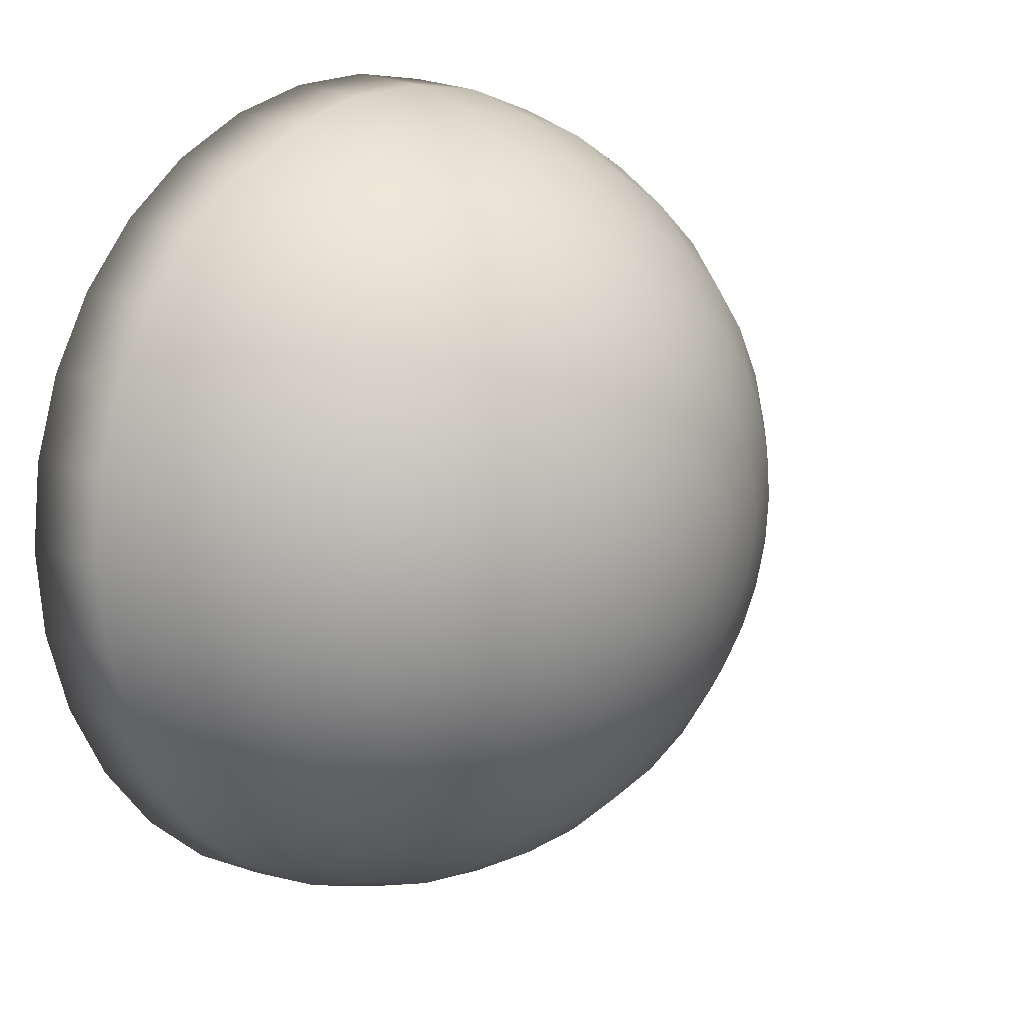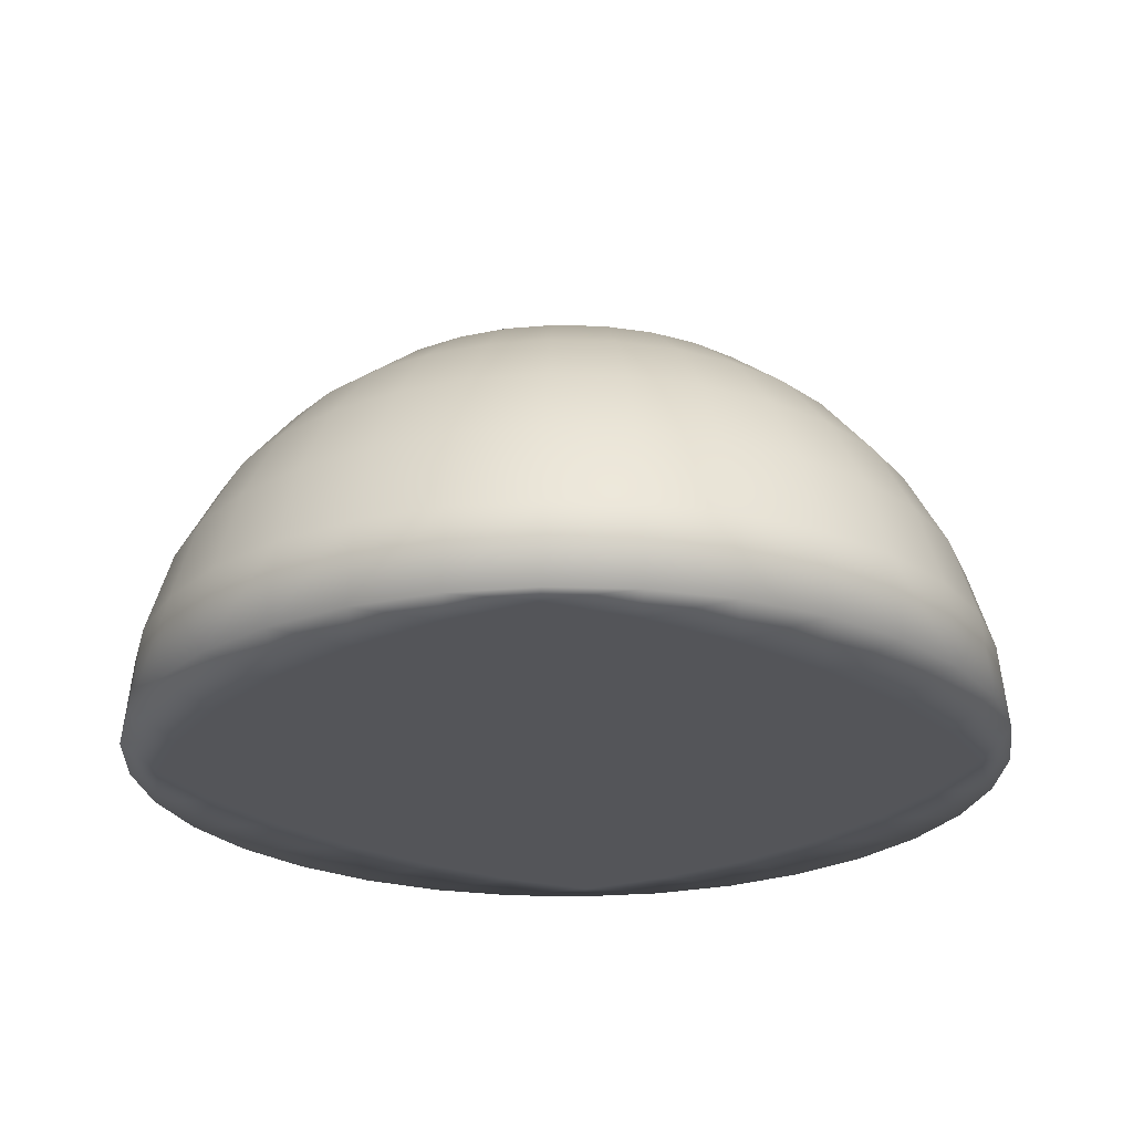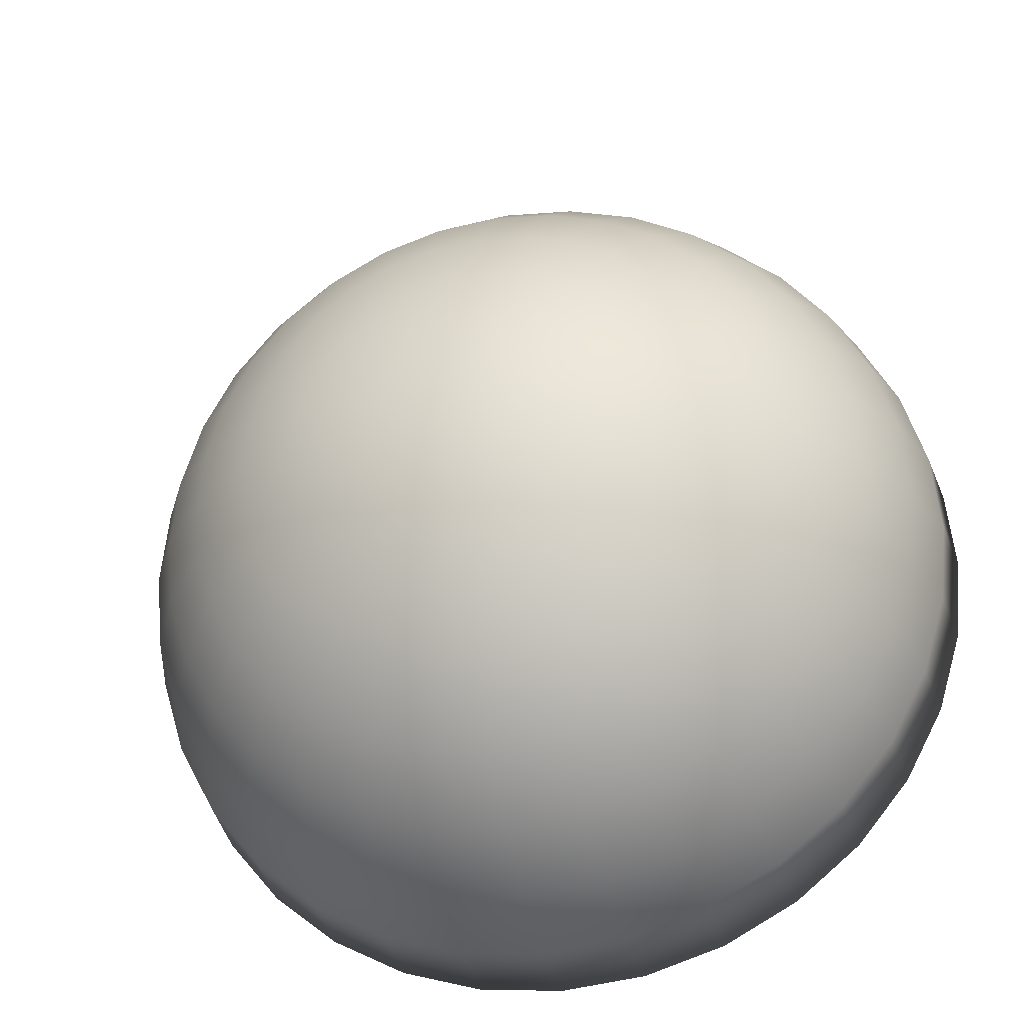
<metadata>
{"format":"obj","ext":"obj","renderer":"f3d","projection":"perspective","resolution":1024,"background":"white","views":[{"elev":12.7,"azim":133.3,"up":"+Z"},{"elev":-24.6,"azim":-87.3,"up":"+Y"},{"elev":-30.7,"azim":-166.5,"up":"+Z"}]}
</metadata>
<code>
o Sphere
v 0 0.9808 -0.1951
v 0 0.9239 -0.3827
v 0 0.8315 -0.5556
v 0 0.7071 -0.7071
v 0 0.5556 -0.8315
v 0 0.3827 -0.9239
v 0 0.1951 -0.9808
v 0 0 -1
v 0.03806 0.9808 -0.1913
v 0.07466 0.9239 -0.3753
v 0.1084 0.8315 -0.5449
v 0.1379 0.7071 -0.6935
v 0.1622 0.5556 -0.8155
v 0.1802 0.3827 -0.9061
v 0.1913 0.1951 -0.9619
v 0.1951 0 -0.9808
v 0.07466 0.9808 -0.1802
v 0.1464 0.9239 -0.3536
v 0.2126 0.8315 -0.5133
v 0.2706 0.7071 -0.6533
v 0.3182 0.5556 -0.7682
v 0.3536 0.3827 -0.8536
v 0.3753 0.1951 -0.9061
v 0.3827 0 -0.9239
v 0.1084 0.9808 -0.1622
v 0.2126 0.9239 -0.3182
v 0.3087 0.8315 -0.4619
v 0.3928 0.7071 -0.5879
v 0.4619 0.5556 -0.6913
v 0.5133 0.3827 -0.7682
v 0.5449 0.1951 -0.8155
v 0.5556 0 -0.8315
v 0.1379 0.9808 -0.1379
v 0.2706 0.9239 -0.2706
v 0.3928 0.8315 -0.3928
v 0.5 0.7071 -0.5
v 0.5879 0.5556 -0.5879
v 0.6533 0.3827 -0.6533
v 0.6935 0.1951 -0.6935
v 0.7071 0 -0.7071
v 0.1622 0.9808 -0.1084
v 0.3182 0.9239 -0.2126
v 0.4619 0.8315 -0.3087
v 0.5879 0.7071 -0.3928
v 0.6913 0.5556 -0.4619
v 0.7682 0.3827 -0.5133
v 0.8155 0.1951 -0.5449
v 0.8315 0 -0.5556
v 0.1802 0.9808 -0.07466
v 0.3536 0.9239 -0.1464
v 0.5133 0.8315 -0.2126
v 0.6533 0.7071 -0.2706
v 0.7682 0.5556 -0.3182
v 0.8536 0.3827 -0.3536
v 0.9061 0.1951 -0.3753
v 0.9239 0 -0.3827
v 0.1913 0.9808 -0.03806
v 0.3753 0.9239 -0.07466
v 0.5449 0.8315 -0.1084
v 0.6935 0.7071 -0.1379
v 0.8155 0.5556 -0.1622
v 0.9061 0.3827 -0.1802
v 0.9619 0.1951 -0.1913
v 0.9808 0 -0.1951
v 0.1951 0.9808 0
v 0.3827 0.9239 0
v 0.5556 0.8315 0
v 0.7071 0.7071 0
v 0.8315 0.5556 0
v 0.9239 0.3827 0
v 0.9808 0.1951 0
v 1 0 0
v 0.1913 0.9808 0.03806
v 0.3753 0.9239 0.07466
v 0.5449 0.8315 0.1084
v 0.6935 0.7071 0.1379
v 0.8155 0.5556 0.1622
v 0.9061 0.3827 0.1802
v 0.9619 0.1951 0.1913
v 0.9808 0 0.1951
v 0.1802 0.9808 0.07466
v 0.3536 0.9239 0.1464
v 0.5133 0.8315 0.2126
v 0.6533 0.7071 0.2706
v 0.7682 0.5556 0.3182
v 0.8536 0.3827 0.3536
v 0.9061 0.1951 0.3753
v 0.9239 0 0.3827
v 0.1622 0.9808 0.1084
v 0.3182 0.9239 0.2126
v 0.4619 0.8315 0.3087
v 0.5879 0.7071 0.3928
v 0.6913 0.5556 0.4619
v 0.7682 0.3827 0.5133
v 0.8155 0.1951 0.5449
v 0.8315 0 0.5556
v 0.1379 0.9808 0.1379
v 0.2706 0.9239 0.2706
v 0.3928 0.8315 0.3928
v 0.5 0.7071 0.5
v 0.5879 0.5556 0.5879
v 0.6533 0.3827 0.6533
v 0.6935 0.1951 0.6935
v 0.7071 0 0.7071
v 0.1084 0.9808 0.1622
v 0.2126 0.9239 0.3182
v 0.3087 0.8315 0.4619
v 0.3928 0.7071 0.5879
v 0.4619 0.5556 0.6913
v 0.5133 0.3827 0.7682
v 0.5449 0.1951 0.8155
v 0.5556 0 0.8315
v 0.07466 0.9808 0.1802
v 0.1464 0.9239 0.3536
v 0.2126 0.8315 0.5133
v 0.2706 0.7071 0.6533
v 0.3182 0.5556 0.7682
v 0.3536 0.3827 0.8536
v 0.3753 0.1951 0.9061
v 0.3827 0 0.9239
v 0.03806 0.9808 0.1913
v 0.07466 0.9239 0.3753
v 0.1084 0.8315 0.5449
v 0.1379 0.7071 0.6935
v 0.1622 0.5556 0.8155
v 0.1802 0.3827 0.9061
v 0.1913 0.1951 0.9619
v 0.1951 0 0.9808
v -0 0.9808 0.1951
v 0 0.9239 0.3827
v 0 0.8315 0.5556
v -0 0.7071 0.7071
v -0 0.5556 0.8315
v 0 0.3827 0.9239
v -0 0.1951 0.9808
v -0 0 1
v -0.03806 0.9808 0.1913
v -0.07466 0.9239 0.3753
v -0.1084 0.8315 0.5449
v -0.1379 0.7071 0.6935
v -0.1622 0.5556 0.8155
v -0.1802 0.3827 0.9061
v -0.1913 0.1951 0.9619
v -0.1951 0 0.9808
v -0.07466 0.9808 0.1802
v -0.1464 0.9239 0.3536
v -0.2126 0.8315 0.5133
v -0.2706 0.7071 0.6533
v -0.3182 0.5556 0.7682
v -0.3536 0.3827 0.8536
v -0.3753 0.1951 0.9061
v -0.3827 0 0.9239
v -0.1084 0.9808 0.1622
v -0.2126 0.9239 0.3182
v -0.3087 0.8315 0.4619
v -0.3928 0.7071 0.5879
v -0.4619 0.5556 0.6913
v -0.5133 0.3827 0.7682
v -0.5449 0.1951 0.8155
v -0.5556 0 0.8315
v -0 1 1e-06
v -0.1379 0.9808 0.1379
v -0.2706 0.9239 0.2706
v -0.3928 0.8315 0.3928
v -0.5 0.7071 0.5
v -0.5879 0.5556 0.5879
v -0.6533 0.3827 0.6533
v -0.6935 0.1951 0.6935
v -0.7071 0 0.7071
v -0.1622 0.9808 0.1084
v -0.3182 0.9239 0.2126
v -0.4619 0.8315 0.3087
v -0.5879 0.7071 0.3928
v -0.6913 0.5556 0.4619
v -0.7682 0.3827 0.5133
v -0.8155 0.1951 0.5449
v -0.8315 0 0.5556
v -0.1802 0.9808 0.07466
v -0.3536 0.9239 0.1464
v -0.5133 0.8315 0.2126
v -0.6533 0.7071 0.2706
v -0.7682 0.5556 0.3182
v -0.8536 0.3827 0.3536
v -0.9061 0.1951 0.3753
v -0.9239 0 0.3827
v -0.1913 0.9808 0.03806
v -0.3753 0.9239 0.07466
v -0.5449 0.8315 0.1084
v -0.6935 0.7071 0.1379
v -0.8155 0.5556 0.1622
v -0.9061 0.3827 0.1802
v -0.9619 0.1951 0.1913
v -0.9808 0 0.1951
v -0.1951 0.9808 0
v -0.3827 0.9239 0
v -0.5556 0.8315 0
v -0.7071 0.7071 0
v -0.8315 0.5556 0
v -0.9239 0.3827 0
v -0.9808 0.1951 0
v -1 0 0
v -0.1913 0.9808 -0.03806
v -0.3753 0.9239 -0.07466
v -0.5449 0.8315 -0.1084
v -0.6935 0.7071 -0.1379
v -0.8155 0.5556 -0.1622
v -0.9061 0.3827 -0.1802
v -0.9619 0.1951 -0.1913
v -0.9808 0 -0.1951
v -0.1802 0.9808 -0.07466
v -0.3536 0.9239 -0.1464
v -0.5133 0.8315 -0.2126
v -0.6533 0.7071 -0.2706
v -0.7682 0.5556 -0.3182
v -0.8536 0.3827 -0.3536
v -0.9061 0.1951 -0.3753
v -0.9239 0 -0.3827
v -0.1622 0.9808 -0.1084
v -0.3182 0.9239 -0.2126
v -0.4619 0.8315 -0.3087
v -0.5879 0.7071 -0.3928
v -0.6913 0.5556 -0.4619
v -0.7682 0.3827 -0.5133
v -0.8155 0.1951 -0.5449
v -0.8315 0 -0.5556
v -0.1379 0.9808 -0.1379
v -0.2706 0.9239 -0.2706
v -0.3928 0.8315 -0.3928
v -0.5 0.7071 -0.5
v -0.5879 0.5556 -0.5879
v -0.6533 0.3827 -0.6533
v -0.6935 0.1951 -0.6935
v -0.7071 0 -0.7071
v -0.1084 0.9808 -0.1622
v -0.2126 0.9239 -0.3182
v -0.3087 0.8315 -0.4619
v -0.3928 0.7071 -0.5879
v -0.4619 0.5556 -0.6913
v -0.5133 0.3827 -0.7682
v -0.5449 0.1951 -0.8155
v -0.5556 0 -0.8315
v -0.07466 0.9808 -0.1802
v -0.1464 0.9239 -0.3536
v -0.2126 0.8315 -0.5133
v -0.2706 0.7071 -0.6533
v -0.3182 0.5556 -0.7682
v -0.3536 0.3827 -0.8536
v -0.3753 0.1951 -0.9061
v -0.3827 0 -0.9239
v -0.03806 0.9808 -0.1913
v -0.07466 0.9239 -0.3753
v -0.1084 0.8315 -0.5449
v -0.1379 0.7071 -0.6935
v -0.1622 0.5556 -0.8155
v -0.1802 0.3827 -0.9061
v -0.1913 0.1951 -0.9619
v -0.1951 0 -0.9808
v 0.7071 0 -0.7071
v 0.9323 0 0.008461
v 0.8462 0 0.2098
v 0.7257 0 0.4013
v 0.5755 0 0.5755
v 0.4013 0 0.7257
v 0.2098 0 0.8462
v 0.008461 0 0.9323
v 0.8413 0 -0.1852
v 0.7243 0 0.01718
v 0.5773 0 0.2168
v 0.4059 0 0.4059
v 0.2168 0 0.5773
v 0.01718 0 0.7243
v -0.1852 0 0.8413
v 0.7133 0 -0.3765
v 0.5664 0 -0.1842
v 0.3964 0 0.01371
v 0.2098 0 0.2098
v 0.01371 0 0.3964
v -0.1842 0 0.5664
v -0.3765 0 0.7133
v 0.5556 0 -0.5556
v 0.3827 0 -0.3827
v 0.1951 0 -0.1951
v 0 0 1e-06
v -0.1951 0 0.1951
v -0.3827 0 0.3827
v -0.5556 0 0.5556
v 0.3765 0 -0.7133
v 0.1842 0 -0.5664
v -0.01371 0 -0.3964
v -0.2098 0 -0.2098
v -0.3964 0 -0.01371
v -0.5664 0 0.1842
v -0.7133 0 0.3765
v 0.1852 0 -0.8413
v -0.01718 0 -0.7243
v -0.2168 0 -0.5773
v -0.4059 0 -0.4059
v -0.5773 0 -0.2168
v -0.7243 0 -0.01718
v -0.8413 0 0.1852
v -0.00846 0 -0.9323
v -0.2098 0 -0.8462
v -0.4013 0 -0.7257
v -0.5755 0 -0.5755
v -0.7257 0 -0.4013
v -0.8462 0 -0.2098
v -0.9323 0 -0.00846
f 7 16 8
f 1 161 9
f 1 10 2
f 3 10 11
f 3 12 4
f 4 13 5
f 5 14 6
f 6 15 7
f 14 23 15
f 15 24 16
f 9 161 17
f 9 18 10
f 10 19 11
f 11 20 12
f 12 21 13
f 13 22 14
f 18 27 19
f 19 28 20
f 20 29 21
f 21 30 22
f 23 30 31
f 23 32 24
f 17 161 25
f 17 26 18
f 30 39 31
f 32 39 40
f 25 161 33
f 25 34 26
f 26 35 27
f 27 36 28
f 28 37 29
f 29 38 30
f 35 44 36
f 37 44 45
f 37 46 38
f 38 47 39
f 40 47 48
f 33 161 41
f 33 42 34
f 34 43 35
f 47 56 48
f 41 161 49
f 41 50 42
f 42 51 43
f 43 52 44
f 45 52 53
f 45 54 46
f 47 54 55
f 52 61 53
f 53 62 54
f 55 62 63
f 55 64 56
f 49 161 57
f 49 58 50
f 50 59 51
f 52 59 60
f 57 161 65
f 57 66 58
f 58 67 59
f 59 68 60
f 60 69 61
f 61 70 62
f 63 70 71
f 63 72 64
f 69 76 77
f 69 78 70
f 71 78 79
f 71 80 72
f 65 161 73
f 66 73 74
f 66 75 67
f 67 76 68
f 73 82 74
f 75 82 83
f 75 84 76
f 76 85 77
f 77 86 78
f 79 86 87
f 79 88 80
f 73 161 81
f 85 94 86
f 87 94 95
f 87 96 88
f 81 161 89
f 81 90 82
f 82 91 83
f 83 92 84
f 85 92 93
f 89 98 90
f 90 99 91
f 91 100 92
f 92 101 93
f 93 102 94
f 95 102 103
f 95 104 96
f 89 161 97
f 101 110 102
f 103 110 111
f 103 112 104
f 97 161 105
f 97 106 98
f 98 107 99
f 100 107 108
f 101 108 109
f 107 114 115
f 107 116 108
f 108 117 109
f 109 118 110
f 111 118 119
f 111 120 112
f 105 161 113
f 105 114 106
f 119 126 127
f 119 128 120
f 113 161 121
f 113 122 114
f 114 123 115
f 115 124 116
f 116 125 117
f 117 126 118
f 124 131 132
f 124 133 125
f 125 134 126
f 127 134 135
f 127 136 128
f 121 161 129
f 121 130 122
f 123 130 131
f 135 144 136
f 129 161 137
f 129 138 130
f 130 139 131
f 132 139 140
f 133 140 141
f 133 142 134
f 135 142 143
f 140 147 148
f 141 148 149
f 141 150 142
f 143 150 151
f 143 152 144
f 137 161 145
f 137 146 138
f 138 147 139
f 151 160 152
f 145 161 153
f 145 154 146
f 146 155 147
f 147 156 148
f 149 156 157
f 149 158 150
f 151 158 159
f 157 165 166
f 157 167 158
f 159 167 168
f 160 168 169
f 153 161 162
f 153 163 154
f 154 164 155
f 156 164 165
f 162 161 170
f 162 171 163
f 163 172 164
f 165 172 173
f 166 173 174
f 166 175 167
f 168 175 176
f 168 177 169
f 174 181 182
f 174 183 175
f 176 183 184
f 176 185 177
f 170 161 178
f 170 179 171
f 171 180 172
f 173 180 181
f 179 186 187
f 179 188 180
f 181 188 189
f 182 189 190
f 182 191 183
f 184 191 192
f 184 193 185
f 178 161 186
f 190 199 191
f 192 199 200
f 192 201 193
f 186 161 194
f 187 194 195
f 187 196 188
f 189 196 197
f 189 198 190
f 195 204 196
f 197 204 205
f 198 205 206
f 198 207 199
f 200 207 208
f 200 209 201
f 194 161 202
f 195 202 203
f 208 215 216
f 208 217 209
f 202 161 210
f 202 211 203
f 203 212 204
f 205 212 213
f 205 214 206
f 206 215 207
f 212 219 220
f 213 220 221
f 214 221 222
f 214 223 215
f 216 223 224
f 216 225 217
f 210 161 218
f 210 219 211
f 224 231 232
f 224 233 225
f 218 161 226
f 218 227 219
f 219 228 220
f 220 229 221
f 222 229 230
f 222 231 223
f 228 237 229
f 230 237 238
f 230 239 231
f 232 239 240
f 233 240 241
f 226 161 234
f 226 235 227
f 227 236 228
f 240 249 241
f 234 161 242
f 235 242 243
f 236 243 244
f 237 244 245
f 238 245 246
f 238 247 239
f 240 247 248
f 244 253 245
f 246 253 254
f 246 255 247
f 248 255 256
f 248 257 249
f 242 161 250
f 242 251 243
f 243 252 244
f 257 7 8
f 250 161 1
f 251 1 2
f 252 2 3
f 253 3 4
f 254 4 5
f 255 5 6
f 256 6 7
f 259 72 80
f 266 64 259
f 273 56 266
f 280 48 273
f 280 32 40
f 287 24 32
f 294 16 24
f 301 8 16
f 260 80 88
f 267 259 260
f 274 266 267
f 281 273 274
f 281 287 280
f 288 294 287
f 295 301 294
f 302 257 301
f 261 88 96
f 268 260 261
f 275 267 268
f 282 274 275
f 282 288 281
f 289 295 288
f 296 302 295
f 303 249 302
f 262 96 104
f 269 261 262
f 276 268 269
f 283 275 276
f 283 289 282
f 290 296 289
f 297 303 296
f 304 241 303
f 112 262 104
f 263 269 262
f 270 276 269
f 277 283 276
f 291 283 284
f 298 290 291
f 305 297 298
f 225 304 305
f 120 263 112
f 264 270 263
f 271 277 270
f 278 284 277
f 292 284 285
f 299 291 292
f 306 298 299
f 217 305 306
f 128 264 120
f 265 271 264
f 272 278 271
f 279 285 278
f 293 285 286
f 300 292 293
f 307 299 300
f 209 306 307
f 136 265 128
f 144 272 265
f 152 279 272
f 160 286 279
f 177 286 169
f 185 293 177
f 193 300 185
f 201 307 193
f 7 15 16
f 1 9 10
f 3 2 10
f 3 11 12
f 4 12 13
f 5 13 14
f 6 14 15
f 14 22 23
f 15 23 24
f 9 17 18
f 10 18 19
f 11 19 20
f 12 20 21
f 13 21 22
f 18 26 27
f 19 27 28
f 20 28 29
f 21 29 30
f 23 22 30
f 23 31 32
f 17 25 26
f 30 38 39
f 32 31 39
f 25 33 34
f 26 34 35
f 27 35 36
f 28 36 37
f 29 37 38
f 35 43 44
f 37 36 44
f 37 45 46
f 38 46 47
f 40 39 47
f 33 41 42
f 34 42 43
f 47 55 56
f 41 49 50
f 42 50 51
f 43 51 52
f 45 44 52
f 45 53 54
f 47 46 54
f 52 60 61
f 53 61 62
f 55 54 62
f 55 63 64
f 49 57 58
f 50 58 59
f 52 51 59
f 57 65 66
f 58 66 67
f 59 67 68
f 60 68 69
f 61 69 70
f 63 62 70
f 63 71 72
f 69 68 76
f 69 77 78
f 71 70 78
f 71 79 80
f 66 65 73
f 66 74 75
f 67 75 76
f 73 81 82
f 75 74 82
f 75 83 84
f 76 84 85
f 77 85 86
f 79 78 86
f 79 87 88
f 85 93 94
f 87 86 94
f 87 95 96
f 81 89 90
f 82 90 91
f 83 91 92
f 85 84 92
f 89 97 98
f 90 98 99
f 91 99 100
f 92 100 101
f 93 101 102
f 95 94 102
f 95 103 104
f 101 109 110
f 103 102 110
f 103 111 112
f 97 105 106
f 98 106 107
f 100 99 107
f 101 100 108
f 107 106 114
f 107 115 116
f 108 116 117
f 109 117 118
f 111 110 118
f 111 119 120
f 105 113 114
f 119 118 126
f 119 127 128
f 113 121 122
f 114 122 123
f 115 123 124
f 116 124 125
f 117 125 126
f 124 123 131
f 124 132 133
f 125 133 134
f 127 126 134
f 127 135 136
f 121 129 130
f 123 122 130
f 135 143 144
f 129 137 138
f 130 138 139
f 132 131 139
f 133 132 140
f 133 141 142
f 135 134 142
f 140 139 147
f 141 140 148
f 141 149 150
f 143 142 150
f 143 151 152
f 137 145 146
f 138 146 147
f 151 159 160
f 145 153 154
f 146 154 155
f 147 155 156
f 149 148 156
f 149 157 158
f 151 150 158
f 157 156 165
f 157 166 167
f 159 158 167
f 160 159 168
f 153 162 163
f 154 163 164
f 156 155 164
f 162 170 171
f 163 171 172
f 165 164 172
f 166 165 173
f 166 174 175
f 168 167 175
f 168 176 177
f 174 173 181
f 174 182 183
f 176 175 183
f 176 184 185
f 170 178 179
f 171 179 180
f 173 172 180
f 179 178 186
f 179 187 188
f 181 180 188
f 182 181 189
f 182 190 191
f 184 183 191
f 184 192 193
f 190 198 199
f 192 191 199
f 192 200 201
f 187 186 194
f 187 195 196
f 189 188 196
f 189 197 198
f 195 203 204
f 197 196 204
f 198 197 205
f 198 206 207
f 200 199 207
f 200 208 209
f 195 194 202
f 208 207 215
f 208 216 217
f 202 210 211
f 203 211 212
f 205 204 212
f 205 213 214
f 206 214 215
f 212 211 219
f 213 212 220
f 214 213 221
f 214 222 223
f 216 215 223
f 216 224 225
f 210 218 219
f 224 223 231
f 224 232 233
f 218 226 227
f 219 227 228
f 220 228 229
f 222 221 229
f 222 230 231
f 228 236 237
f 230 229 237
f 230 238 239
f 232 231 239
f 233 232 240
f 226 234 235
f 227 235 236
f 240 248 249
f 235 234 242
f 236 235 243
f 237 236 244
f 238 237 245
f 238 246 247
f 240 239 247
f 244 252 253
f 246 245 253
f 246 254 255
f 248 247 255
f 248 256 257
f 242 250 251
f 243 251 252
f 257 256 7
f 251 250 1
f 252 251 2
f 253 252 3
f 254 253 4
f 255 254 5
f 256 255 6
f 259 64 72
f 266 56 64
f 273 48 56
f 280 40 48
f 280 287 32
f 287 294 24
f 294 301 16
f 301 257 8
f 260 259 80
f 267 266 259
f 274 273 266
f 281 280 273
f 281 288 287
f 288 295 294
f 295 302 301
f 302 249 257
f 261 260 88
f 268 267 260
f 275 274 267
f 282 281 274
f 282 289 288
f 289 296 295
f 296 303 302
f 303 241 249
f 262 261 96
f 269 268 261
f 276 275 268
f 283 282 275
f 283 290 289
f 290 297 296
f 297 304 303
f 304 233 241
f 112 263 262
f 263 270 269
f 270 277 276
f 277 284 283
f 291 290 283
f 298 297 290
f 305 304 297
f 225 233 304
f 120 264 263
f 264 271 270
f 271 278 277
f 278 285 284
f 292 291 284
f 299 298 291
f 306 305 298
f 217 225 305
f 128 265 264
f 265 272 271
f 272 279 278
f 279 286 285
f 293 292 285
f 300 299 292
f 307 306 299
f 209 217 306
f 136 144 265
f 144 152 272
f 152 160 279
f 160 169 286
f 177 293 286
f 185 300 293
f 193 307 300
f 201 209 307

</code>
